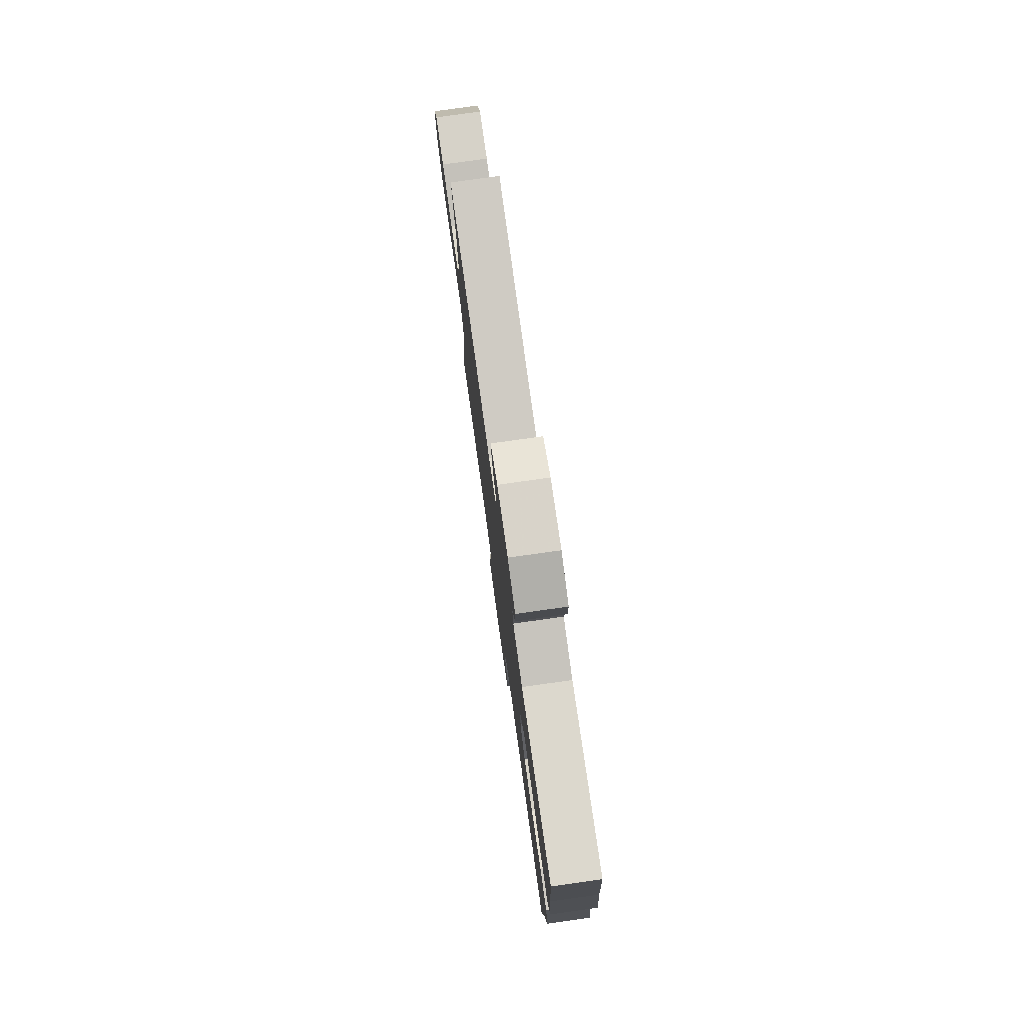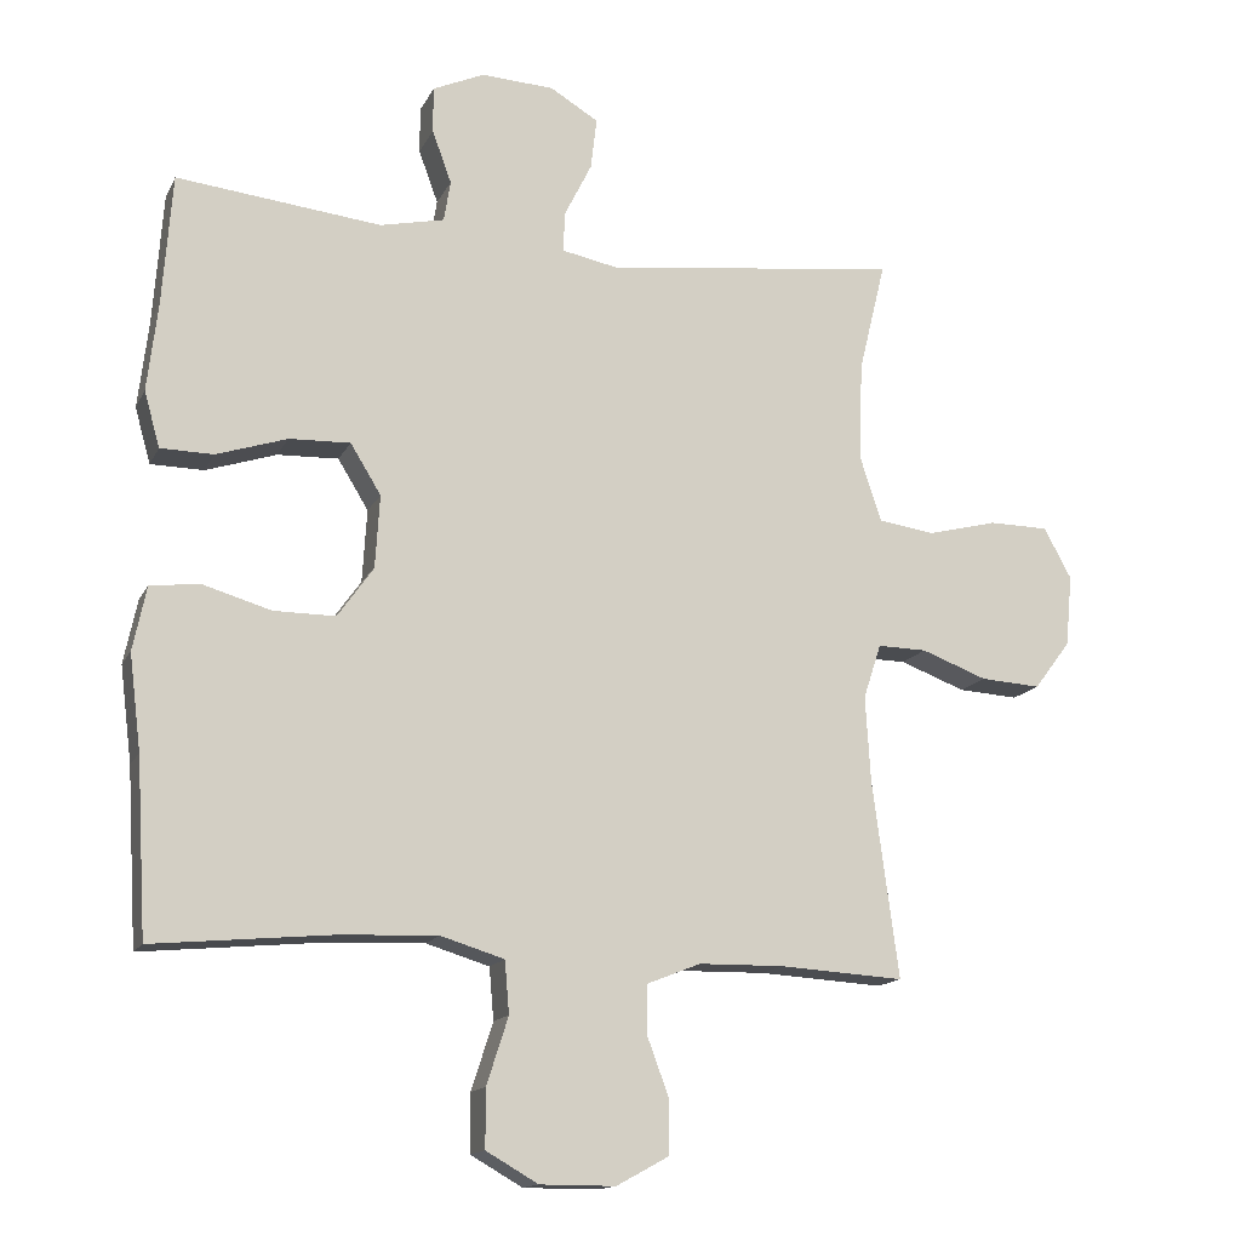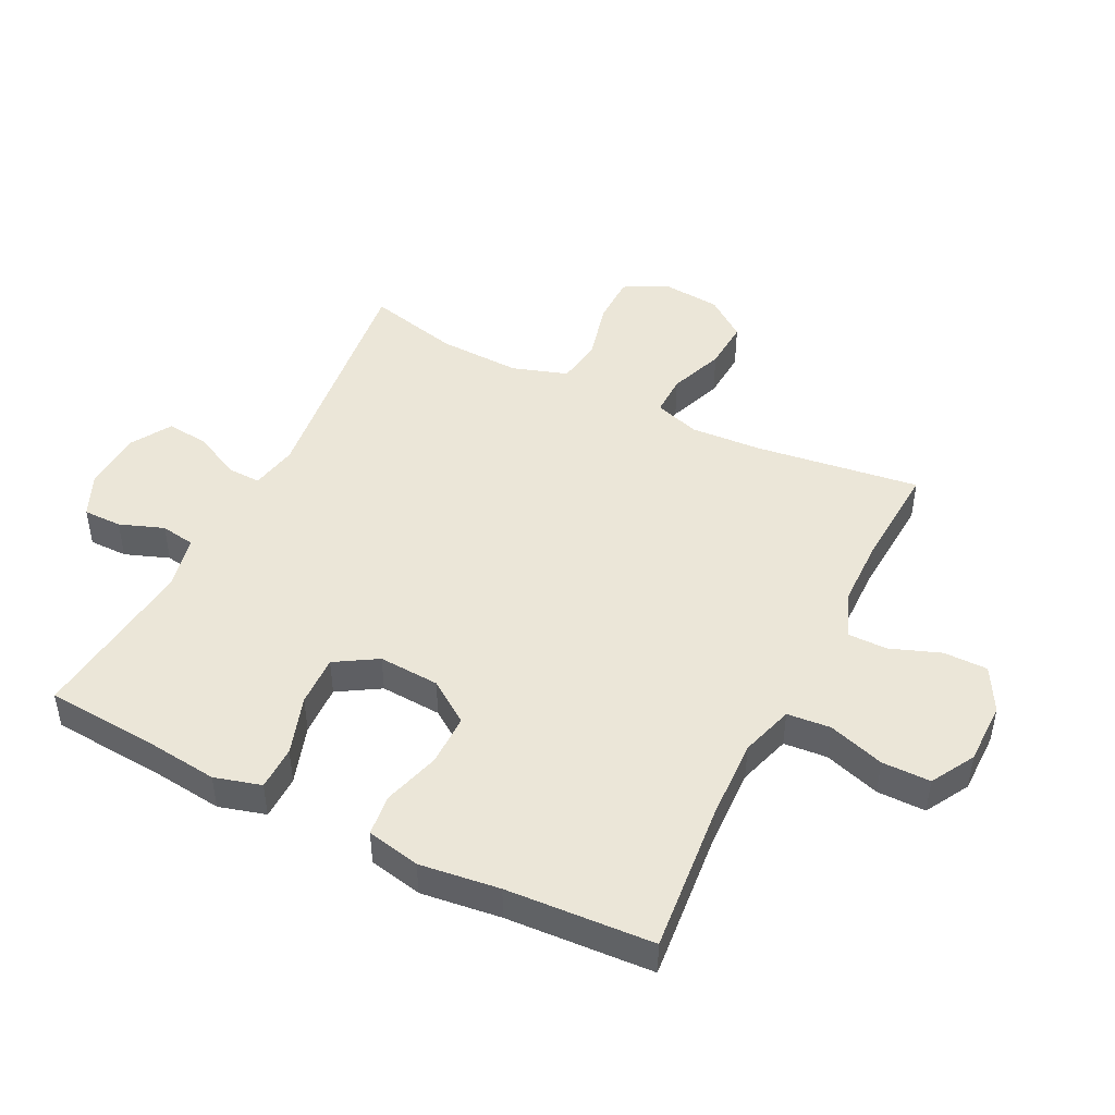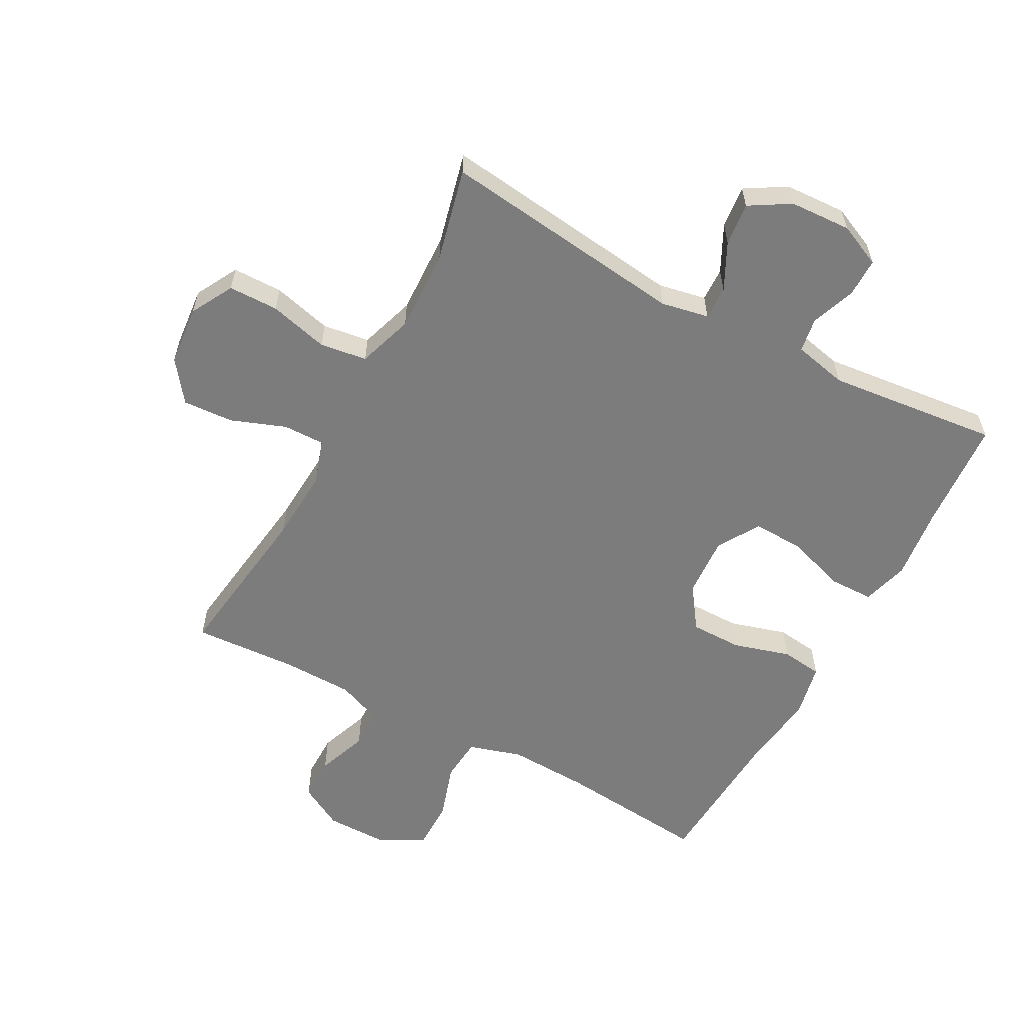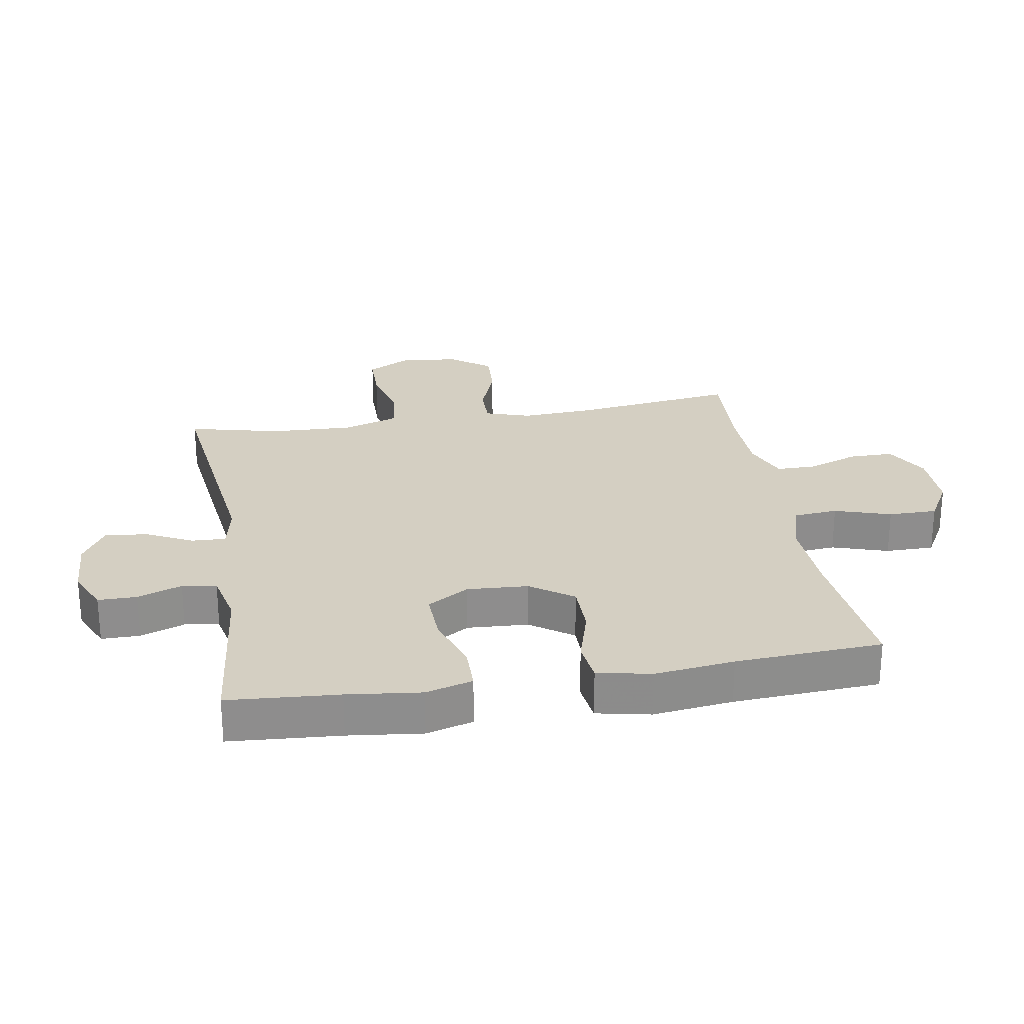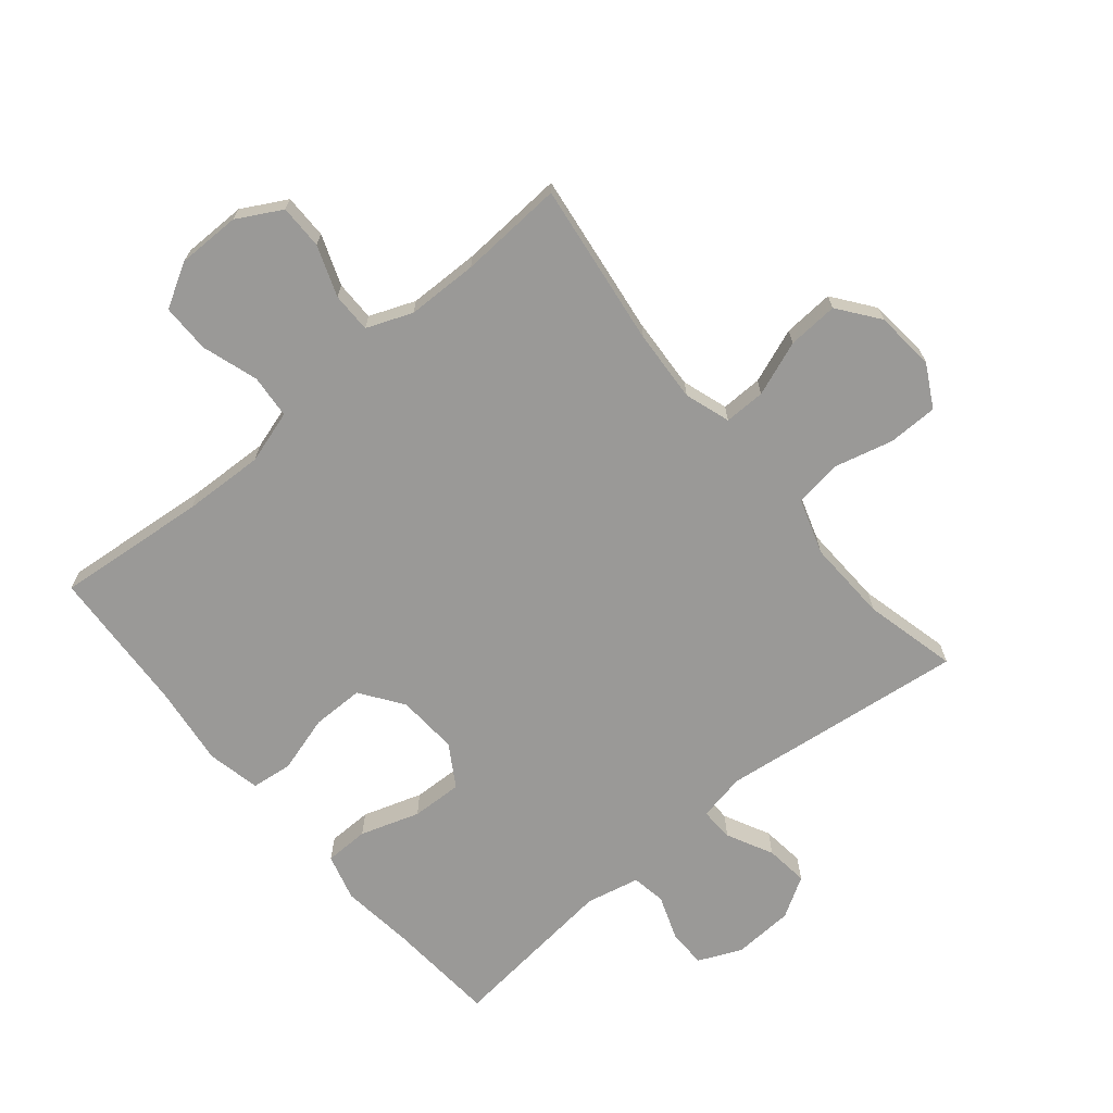
<metadata>
{"format":"obj","ext":"obj","renderer":"f3d","projection":"perspective","resolution":1024,"background":"white","views":[{"elev":78.4,"azim":82.0,"up":"+Z"},{"elev":-14.7,"azim":161.3,"up":"+Z"},{"elev":46.5,"azim":116.5,"up":"+Y"},{"elev":-58.8,"azim":-28.4,"up":"+Y"},{"elev":25.7,"azim":80.4,"up":"+Y"},{"elev":-68.9,"azim":-140.2,"up":"+Y"}]}
</metadata>
<code>
v -0.5 0.07 -0.5
v -0.465 0.07 -0.237
v -0.458 0.07 -0.121
v -0.482 0.07 -0.048
v -0.548 0.07 -0.049
v -0.636 0.07 -0.082
v -0.717 0.07 -0.087
v -0.766 0.07 -0.022
v -0.775 0.07 0.074
v -0.738 0.07 0.142
v -0.658 0.07 0.143
v -0.563 0.07 0.119
v -0.488 0.07 0.13
v -0.459 0.07 0.219
v -0.464 0.07 0.351
v -0.5 0.07 0.5
v -0.105 0.07 0.452
v -0.029 0.07 0.467
v -0.031 0.07 0.521
v -0.068 0.07 0.595
v -0.076 0.07 0.664
v -0.011 0.07 0.703
v 0.087 0.07 0.708
v 0.156 0.07 0.677
v 0.156 0.07 0.615
v 0.13 0.07 0.544
v 0.139 0.07 0.489
v 0.225 0.07 0.47
v 0.5 0.07 0.5
v 0.513 0.07 0.323
v 0.527 0.07 0.205
v 0.506 0.07 0.13
v 0.435 0.07 0.129
v 0.34 0.07 0.16
v 0.258 0.07 0.163
v 0.217 0.07 0.096
v 0.223 0.07 -0.002
v 0.271 0.07 -0.07
v 0.354 0.07 -0.07
v 0.446 0.07 -0.043
v 0.512 0.07 -0.051
v 0.53 0.07 -0.137
v 0.514 0.07 -0.265
v 0.5 0.07 -0.5
v 0.258 0.07 -0.477
v 0.128 0.07 -0.472
v 0.043 0.07 -0.498
v 0.037 0.07 -0.568
v 0.066 0.07 -0.658
v 0.066 0.07 -0.736
v -0.004 0.07 -0.776
v -0.105 0.07 -0.776
v -0.176 0.07 -0.737
v -0.176 0.07 -0.666
v -0.146 0.07 -0.585
v -0.146 0.07 -0.521
v -0.219 0.07 -0.492
v -0.333 0.07 -0.49
v -0.5 0 -0.5
v -0.465 0 -0.237
v -0.458 0 -0.121
v -0.482 0 -0.048
v -0.548 0 -0.049
v -0.636 0 -0.082
v -0.717 0 -0.087
v -0.766 0 -0.022
v -0.775 0 0.074
v -0.738 0 0.142
v -0.658 0 0.143
v -0.563 0 0.119
v -0.488 0 0.13
v -0.459 0 0.219
v -0.464 0 0.351
v -0.5 0 0.5
v -0.105 0 0.452
v -0.029 0 0.467
v -0.031 0 0.521
v -0.068 0 0.595
v -0.076 0 0.664
v -0.011 0 0.703
v 0.087 0 0.708
v 0.156 0 0.677
v 0.156 0 0.615
v 0.13 0 0.544
v 0.139 0 0.489
v 0.225 0 0.47
v 0.5 0 0.5
v 0.513 0 0.323
v 0.527 0 0.205
v 0.506 0 0.13
v 0.435 0 0.129
v 0.34 0 0.16
v 0.258 0 0.163
v 0.217 0 0.096
v 0.223 0 -0.002
v 0.271 0 -0.07
v 0.354 0 -0.07
v 0.446 0 -0.043
v 0.512 0 -0.051
v 0.53 0 -0.137
v 0.514 0 -0.265
v 0.5 0 -0.5
v 0.258 0 -0.477
v 0.128 0 -0.472
v 0.043 0 -0.498
v 0.037 0 -0.568
v 0.066 0 -0.658
v 0.066 0 -0.736
v -0.004 0 -0.776
v -0.105 0 -0.776
v -0.176 0 -0.737
v -0.176 0 -0.666
v -0.146 0 -0.585
v -0.146 0 -0.521
v -0.219 0 -0.492
v -0.333 0 -0.49
f 53 54 55
f 52 53 55
f 51 52 55
f 50 51 55
f 49 50 55
f 48 49 55
f 47 48 55 56
f 46 47 56 57
f 43 44 45
f 43 45 46
f 42 43 46
f 41 42 46
f 40 41 46
f 39 40 46
f 46 57 58
f 39 46 58
f 38 39 58
f 32 33 34
f 31 32 34
f 30 31 34
f 30 34 35
f 29 30 35
f 28 29 35
f 27 28 35 36
f 24 25 26
f 23 24 26
f 22 23 26
f 21 22 26
f 20 21 26
f 19 20 26
f 18 19 26 27
f 27 36 37
f 18 27 37
f 17 18 37
f 10 11 12
f 9 10 12
f 8 9 12
f 7 8 12
f 6 7 12
f 5 6 12
f 4 5 12 13
f 3 4 13 14
f 58 1 2
f 38 58 2
f 37 38 2
f 17 37 2
f 17 2 3
f 17 3 14
f 15 16 17
f 14 15 17
f 113 112 111
f 113 111 110
f 113 110 109
f 113 109 108
f 113 108 107
f 113 107 106
f 114 113 106 105
f 115 114 105 104
f 103 102 101
f 104 103 101
f 104 101 100
f 104 100 99
f 104 99 98
f 104 98 97
f 116 115 104
f 116 104 97
f 116 97 96
f 92 91 90
f 92 90 89
f 92 89 88
f 93 92 88
f 93 88 87
f 93 87 86
f 94 93 86 85
f 84 83 82
f 84 82 81
f 84 81 80
f 84 80 79
f 84 79 78
f 84 78 77
f 85 84 77 76
f 95 94 85
f 95 85 76
f 95 76 75
f 70 69 68
f 70 68 67
f 70 67 66
f 70 66 65
f 70 65 64
f 70 64 63
f 71 70 63 62
f 72 71 62 61
f 60 59 116
f 60 116 96
f 60 96 95
f 60 95 75
f 61 60 75
f 72 61 75
f 75 74 73
f 75 73 72
f 1 59 60 2
f 2 60 61 3
f 3 61 62 4
f 4 62 63 5
f 5 63 64 6
f 6 64 65 7
f 7 65 66 8
f 8 66 67 9
f 9 67 68 10
f 10 68 69 11
f 11 69 70 12
f 12 70 71 13
f 13 71 72 14
f 14 72 73 15
f 15 73 74 16
f 16 74 75 17
f 17 75 76 18
f 18 76 77 19
f 19 77 78 20
f 20 78 79 21
f 21 79 80 22
f 22 80 81 23
f 23 81 82 24
f 24 82 83 25
f 25 83 84 26
f 26 84 85 27
f 27 85 86 28
f 28 86 87 29
f 29 87 88 30
f 30 88 89 31
f 31 89 90 32
f 32 90 91 33
f 33 91 92 34
f 34 92 93 35
f 35 93 94 36
f 36 94 95 37
f 37 95 96 38
f 38 96 97 39
f 39 97 98 40
f 40 98 99 41
f 41 99 100 42
f 42 100 101 43
f 43 101 102 44
f 44 102 103 45
f 45 103 104 46
f 46 104 105 47
f 47 105 106 48
f 48 106 107 49
f 49 107 108 50
f 50 108 109 51
f 51 109 110 52
f 52 110 111 53
f 53 111 112 54
f 54 112 113 55
f 55 113 114 56
f 56 114 115 57
f 57 115 116 58
f 58 116 59 1

</code>
